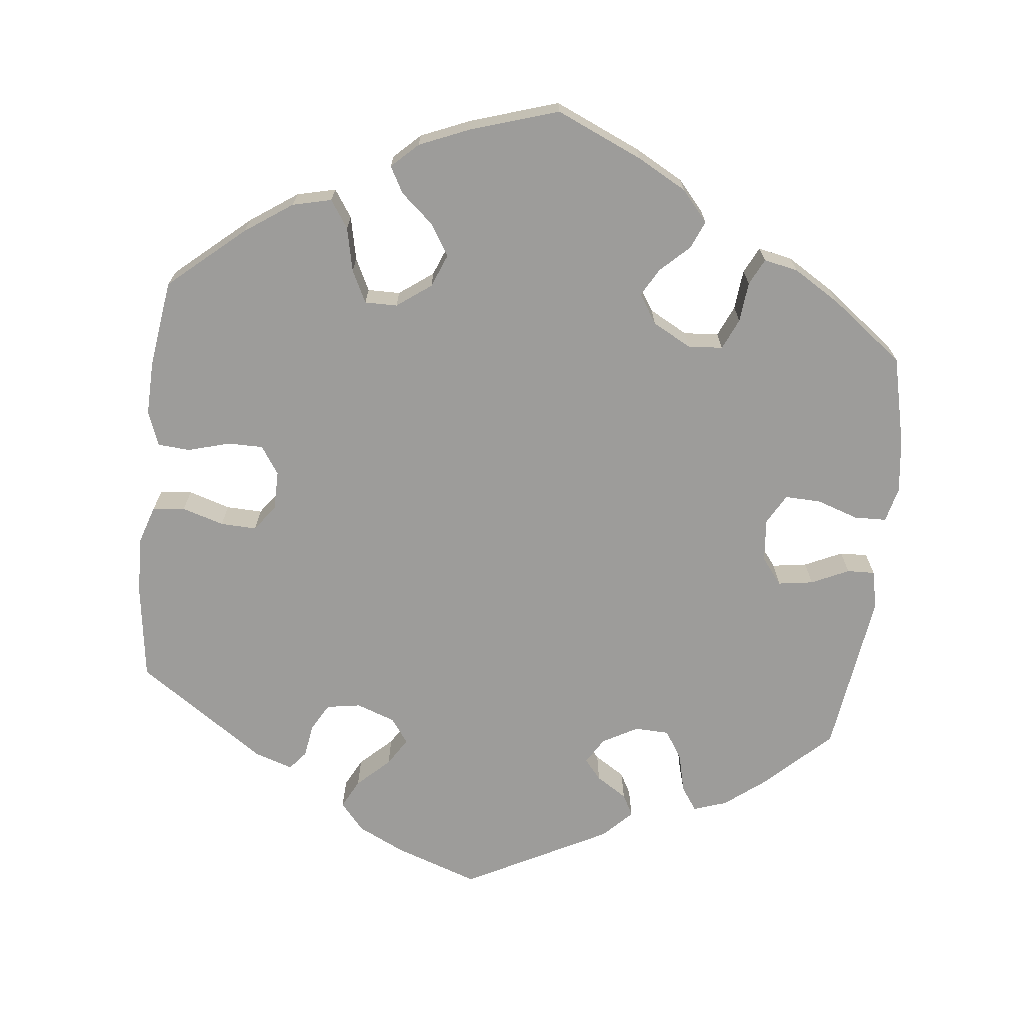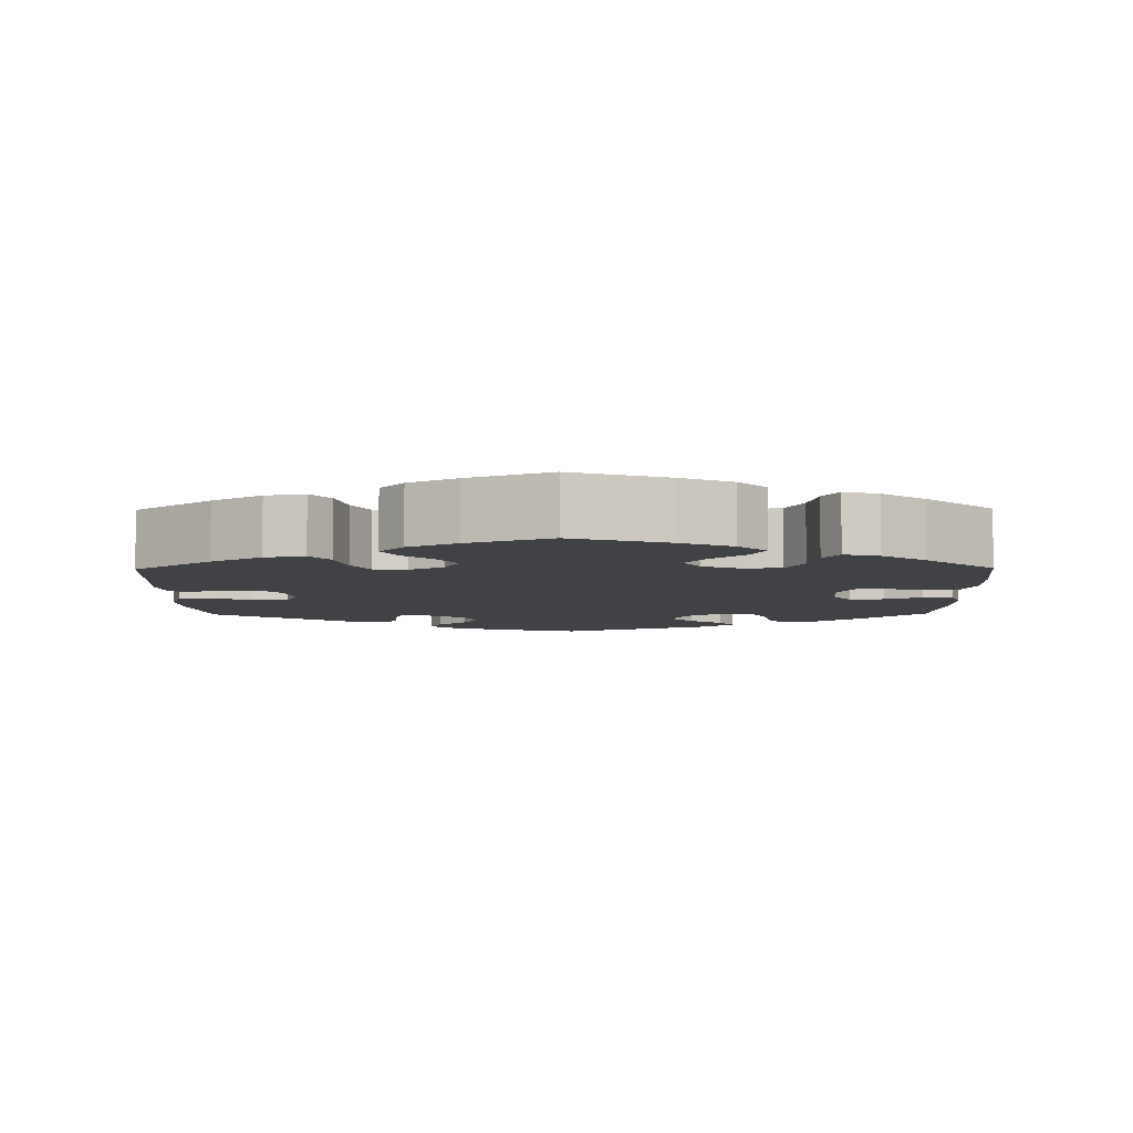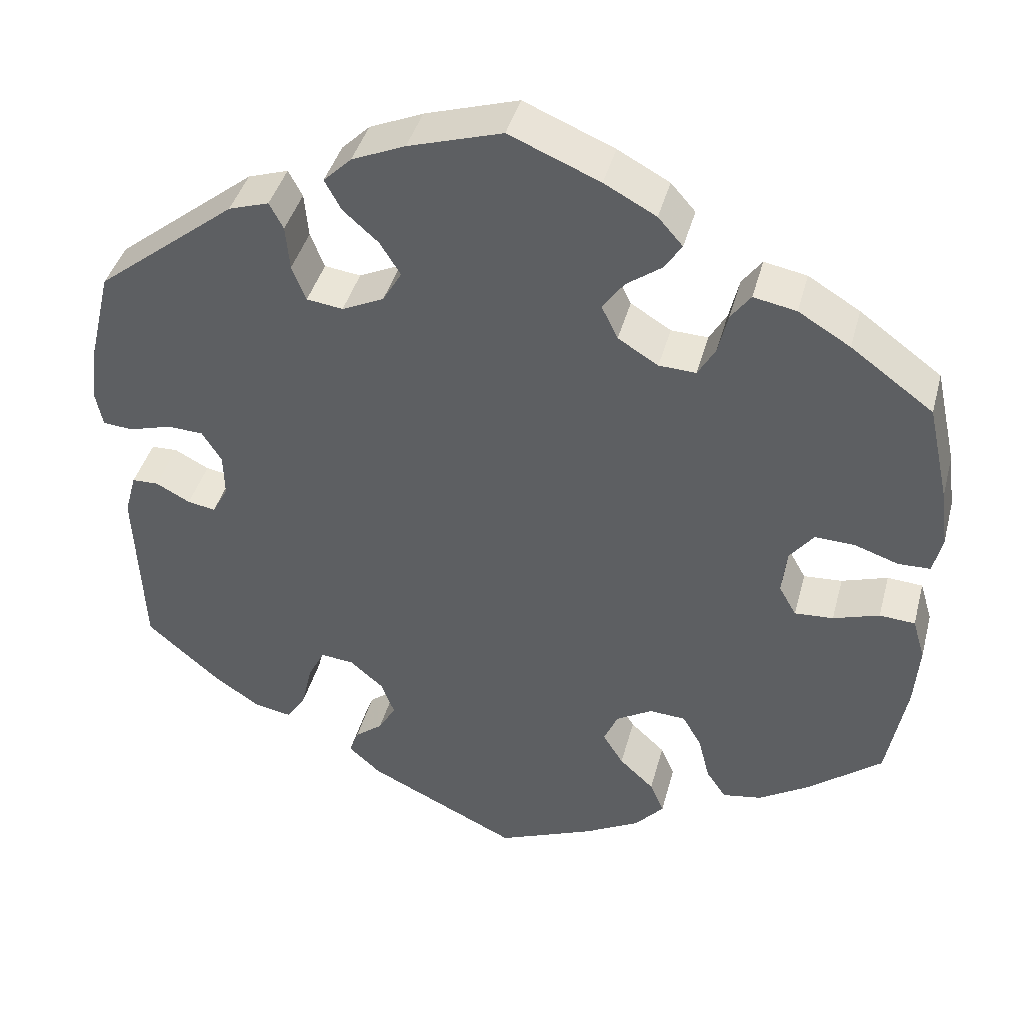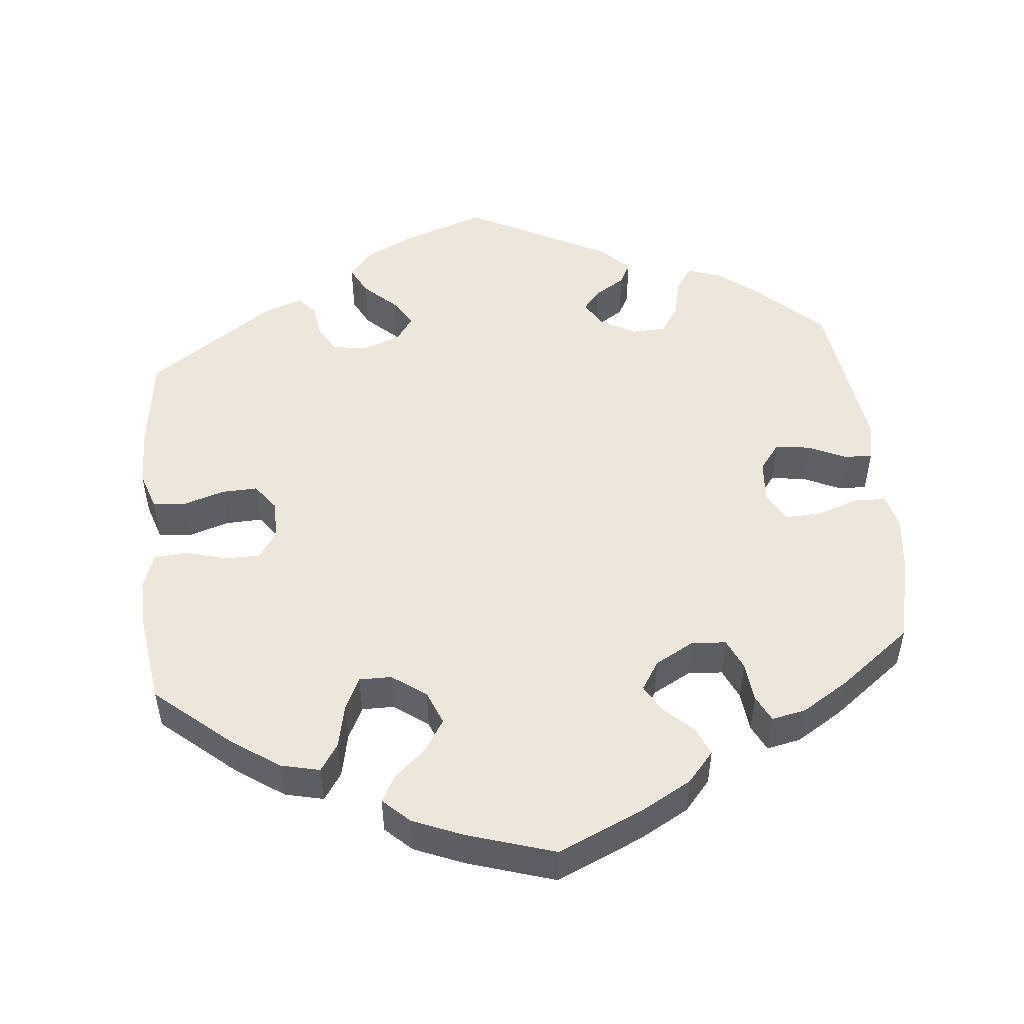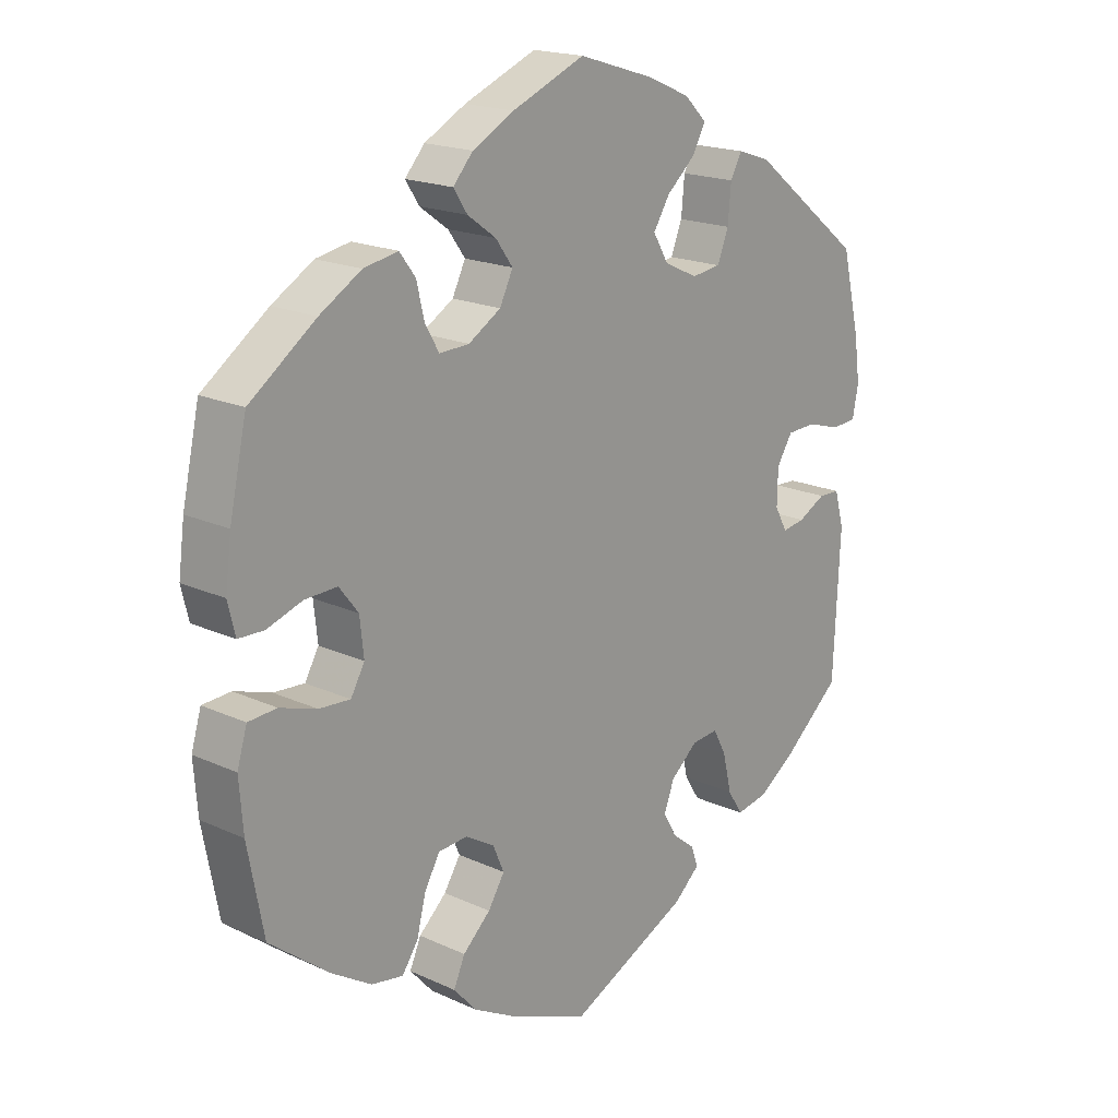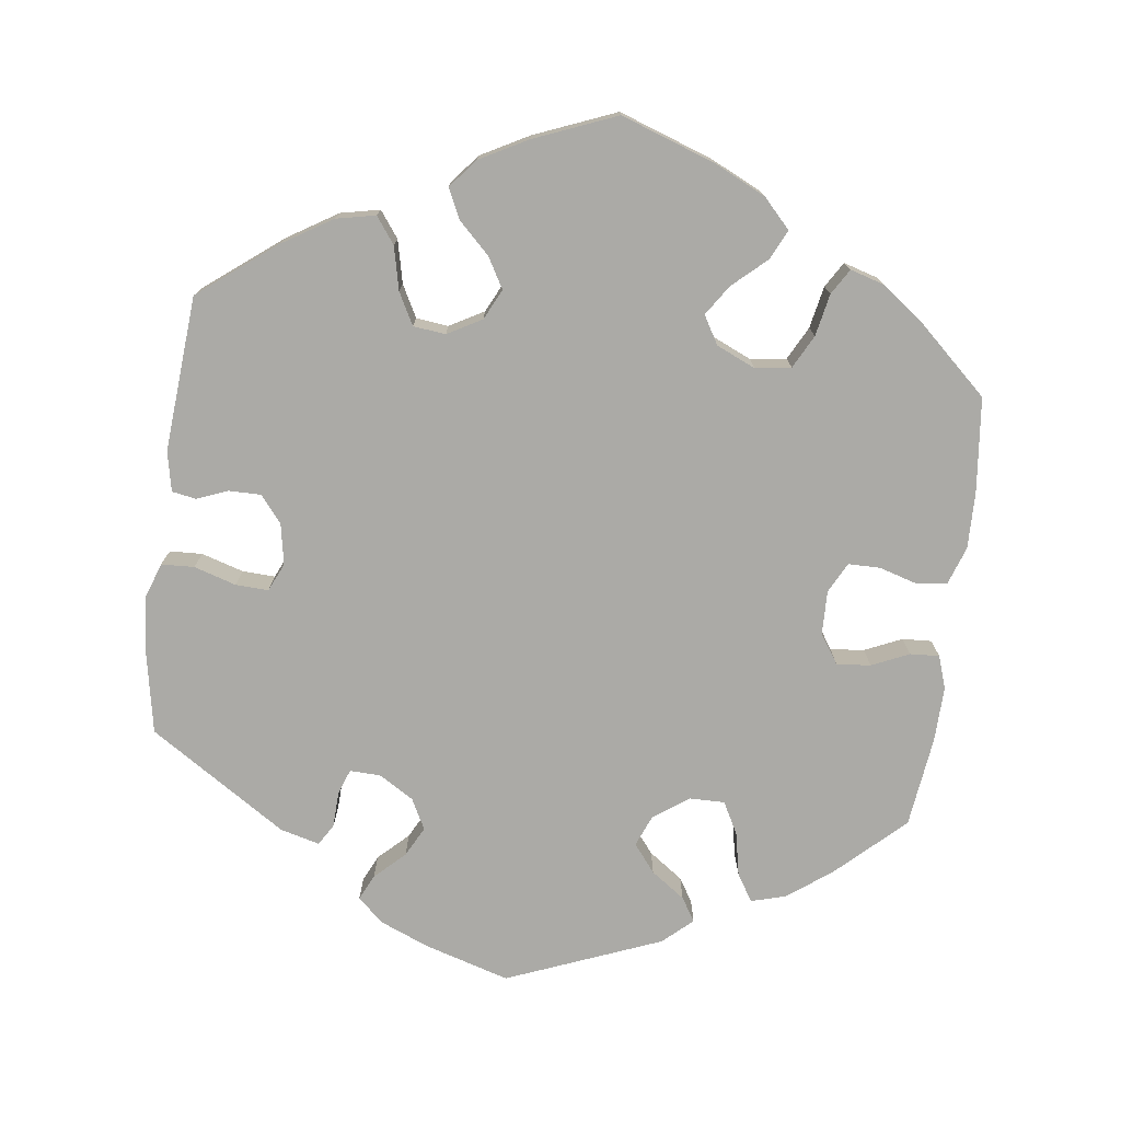
<metadata>
{"format":"obj","ext":"obj","renderer":"f3d","projection":"perspective","resolution":1024,"background":"white","views":[{"elev":-70.1,"azim":-66.2,"up":"+Y"},{"elev":-6.4,"azim":-119.3,"up":"+Y"},{"elev":41.1,"azim":-165.4,"up":"+Z"},{"elev":50.7,"azim":-65.8,"up":"+Y"},{"elev":18.5,"azim":-48.5,"up":"+Z"},{"elev":-75.8,"azim":-127.4,"up":"+Y"}]}
</metadata>
<code>
v -0.117 0.07 -0.53
v -0.184 0.07 -0.494
v -0.219 0.07 -0.455
v -0.202 0.07 -0.416
v -0.16 0.07 -0.377
v -0.135 0.07 -0.337
v -0.152 0.07 -0.298
v -0.196 0.07 -0.272
v -0.24 0.07 -0.275
v -0.263 0.07 -0.315
v -0.277 0.07 -0.37
v -0.301 0.07 -0.405
v -0.349 0.07 -0.397
v -0.409 0.07 -0.36
v -0.5 0.07 -0.289
v -0.524 0.07 -0.162
v -0.53 0.07 -0.087
v -0.515 0.07 -0.037
v -0.472 0.07 -0.034
v -0.416 0.07 -0.052
v -0.369 0.07 -0.055
v -0.348 0.07 -0.018
v -0.354 0.07 0.037
v -0.383 0.07 0.074
v -0.432 0.07 0.072
v -0.485 0.07 0.054
v -0.524 0.07 0.055
v -0.535 0.07 0.101
v -0.526 0.07 0.171
v -0.5 0.07 0.289
v -0.4 0.07 0.362
v -0.337 0.07 0.4
v -0.285 0.07 0.41
v -0.261 0.07 0.378
v -0.249 0.07 0.328
v -0.228 0.07 0.292
v -0.183 0.07 0.294
v -0.134 0.07 0.324
v -0.114 0.07 0.365
v -0.14 0.07 0.401
v -0.183 0.07 0.432
v -0.204 0.07 0.464
v -0.174 0.07 0.498
v -0.111 0.07 0.532
v -0.001 0.07 0.578
v 0.113 0.07 0.543
v 0.178 0.07 0.515
v 0.212 0.07 0.482
v 0.192 0.07 0.445
v 0.149 0.07 0.407
v 0.124 0.07 0.367
v 0.147 0.07 0.328
v 0.198 0.07 0.304
v 0.242 0.07 0.31
v 0.259 0.07 0.353
v 0.264 0.07 0.407
v 0.281 0.07 0.439
v 0.33 0.07 0.423
v 0.5 0.07 0.289
v 0.527 0.07 0.176
v 0.536 0.07 0.109
v 0.527 0.07 0.064
v 0.49 0.07 0.061
v 0.439 0.07 0.076
v 0.395 0.07 0.074
v 0.371 0.07 0.036
v 0.37 0.07 -0.017
v 0.389 0.07 -0.052
v 0.423 0.07 -0.046
v 0.465 0.07 -0.024
v 0.497 0.07 -0.025
v 0.511 0.07 -0.076
v 0.501 0.07 -0.288
v 0.413 0.07 -0.364
v 0.357 0.07 -0.402
v 0.31 0.07 -0.411
v 0.287 0.07 -0.375
v 0.274 0.07 -0.319
v 0.254 0.07 -0.281
v 0.214 0.07 -0.285
v 0.173 0.07 -0.32
v 0.157 0.07 -0.362
v 0.178 0.07 -0.398
v 0.212 0.07 -0.425
v 0.223 0.07 -0.455
v 0.184 0.07 -0.49
v 0.001 0.07 -0.578
v -0.117 0 -0.53
v -0.184 0 -0.494
v -0.219 0 -0.455
v -0.202 0 -0.416
v -0.16 0 -0.377
v -0.135 0 -0.337
v -0.152 0 -0.298
v -0.196 0 -0.272
v -0.24 0 -0.275
v -0.263 0 -0.315
v -0.277 0 -0.37
v -0.301 0 -0.405
v -0.349 0 -0.397
v -0.409 0 -0.36
v -0.5 0 -0.289
v -0.524 0 -0.162
v -0.53 0 -0.087
v -0.515 0 -0.037
v -0.472 0 -0.034
v -0.416 0 -0.052
v -0.369 0 -0.055
v -0.348 0 -0.018
v -0.354 0 0.037
v -0.383 0 0.074
v -0.432 0 0.072
v -0.485 0 0.054
v -0.524 0 0.055
v -0.535 0 0.101
v -0.526 0 0.171
v -0.5 0 0.289
v -0.4 0 0.362
v -0.337 0 0.4
v -0.285 0 0.41
v -0.261 0 0.378
v -0.249 0 0.328
v -0.228 0 0.292
v -0.183 0 0.294
v -0.134 0 0.324
v -0.114 0 0.365
v -0.14 0 0.401
v -0.183 0 0.432
v -0.204 0 0.464
v -0.174 0 0.498
v -0.111 0 0.532
v -0.001 0 0.578
v 0.113 0 0.543
v 0.178 0 0.515
v 0.212 0 0.482
v 0.192 0 0.445
v 0.149 0 0.407
v 0.124 0 0.367
v 0.147 0 0.328
v 0.198 0 0.304
v 0.242 0 0.31
v 0.259 0 0.353
v 0.264 0 0.407
v 0.281 0 0.439
v 0.33 0 0.423
v 0.5 0 0.289
v 0.527 0 0.176
v 0.536 0 0.109
v 0.527 0 0.064
v 0.49 0 0.061
v 0.439 0 0.076
v 0.395 0 0.074
v 0.371 0 0.036
v 0.37 0 -0.017
v 0.389 0 -0.052
v 0.423 0 -0.046
v 0.465 0 -0.024
v 0.497 0 -0.025
v 0.511 0 -0.076
v 0.501 0 -0.288
v 0.413 0 -0.364
v 0.357 0 -0.402
v 0.31 0 -0.411
v 0.287 0 -0.375
v 0.274 0 -0.319
v 0.254 0 -0.281
v 0.214 0 -0.285
v 0.173 0 -0.32
v 0.157 0 -0.362
v 0.178 0 -0.398
v 0.212 0 -0.425
v 0.223 0 -0.455
v 0.184 0 -0.49
v 0.001 0 -0.578
f 83 84 85 86
f 82 83 86 87
f 81 82 87 1
f 75 76 77 78
f 75 78 79
f 74 75 79
f 73 74 79
f 72 73 79
f 69 70 71 72
f 68 69 72 79
f 67 68 79 80
f 61 62 63 64
f 61 64 65
f 60 61 65
f 59 60 65
f 58 59 65 66
f 55 56 57 58
f 54 55 58 66
f 47 48 49 50
f 47 50 51
f 46 47 51
f 45 46 51
f 44 45 51 52
f 40 41 42 43
f 39 40 43 44
f 32 33 34 35
f 32 35 36
f 31 32 36
f 30 31 36
f 29 30 36
f 28 29 36 37
f 25 26 27 28
f 24 25 28 37
f 17 18 19 20
f 17 20 21
f 16 17 21
f 15 16 21
f 14 15 21 22
f 10 11 12 13
f 9 10 13 14
f 2 3 4 5
f 2 5 6
f 1 2 6
f 81 1 6
f 80 81 6 7
f 67 80 7 8
f 53 54 66 67
f 52 53 67 8
f 39 44 52
f 38 39 52 8
f 23 24 37 38
f 22 23 38 8
f 9 14 22
f 8 9 22
f 173 172 171 170
f 174 173 170 169
f 88 174 169 168
f 165 164 163 162
f 166 165 162
f 166 162 161
f 166 161 160
f 166 160 159
f 159 158 157 156
f 166 159 156 155
f 167 166 155 154
f 151 150 149 148
f 152 151 148
f 152 148 147
f 152 147 146
f 153 152 146 145
f 145 144 143 142
f 153 145 142 141
f 137 136 135 134
f 138 137 134
f 138 134 133
f 138 133 132
f 139 138 132 131
f 130 129 128 127
f 131 130 127 126
f 122 121 120 119
f 123 122 119
f 123 119 118
f 123 118 117
f 123 117 116
f 124 123 116 115
f 115 114 113 112
f 124 115 112 111
f 107 106 105 104
f 108 107 104
f 108 104 103
f 108 103 102
f 109 108 102 101
f 100 99 98 97
f 101 100 97 96
f 92 91 90 89
f 93 92 89
f 93 89 88
f 93 88 168
f 94 93 168 167
f 95 94 167 154
f 154 153 141 140
f 95 154 140 139
f 139 131 126
f 95 139 126 125
f 125 124 111 110
f 95 125 110 109
f 109 101 96
f 109 96 95
f 1 88 89 2
f 2 89 90 3
f 3 90 91 4
f 4 91 92 5
f 5 92 93 6
f 6 93 94 7
f 7 94 95 8
f 8 95 96 9
f 9 96 97 10
f 10 97 98 11
f 11 98 99 12
f 12 99 100 13
f 13 100 101 14
f 14 101 102 15
f 15 102 103 16
f 16 103 104 17
f 17 104 105 18
f 18 105 106 19
f 19 106 107 20
f 20 107 108 21
f 21 108 109 22
f 22 109 110 23
f 23 110 111 24
f 24 111 112 25
f 25 112 113 26
f 26 113 114 27
f 27 114 115 28
f 28 115 116 29
f 29 116 117 30
f 30 117 118 31
f 31 118 119 32
f 32 119 120 33
f 33 120 121 34
f 34 121 122 35
f 35 122 123 36
f 36 123 124 37
f 37 124 125 38
f 38 125 126 39
f 39 126 127 40
f 40 127 128 41
f 41 128 129 42
f 42 129 130 43
f 43 130 131 44
f 44 131 132 45
f 45 132 133 46
f 46 133 134 47
f 47 134 135 48
f 48 135 136 49
f 49 136 137 50
f 50 137 138 51
f 51 138 139 52
f 52 139 140 53
f 53 140 141 54
f 54 141 142 55
f 55 142 143 56
f 56 143 144 57
f 57 144 145 58
f 58 145 146 59
f 59 146 147 60
f 60 147 148 61
f 61 148 149 62
f 62 149 150 63
f 63 150 151 64
f 64 151 152 65
f 65 152 153 66
f 66 153 154 67
f 67 154 155 68
f 68 155 156 69
f 69 156 157 70
f 70 157 158 71
f 71 158 159 72
f 72 159 160 73
f 73 160 161 74
f 74 161 162 75
f 75 162 163 76
f 76 163 164 77
f 77 164 165 78
f 78 165 166 79
f 79 166 167 80
f 80 167 168 81
f 81 168 169 82
f 82 169 170 83
f 83 170 171 84
f 84 171 172 85
f 85 172 173 86
f 86 173 174 87
f 87 174 88 1

</code>
